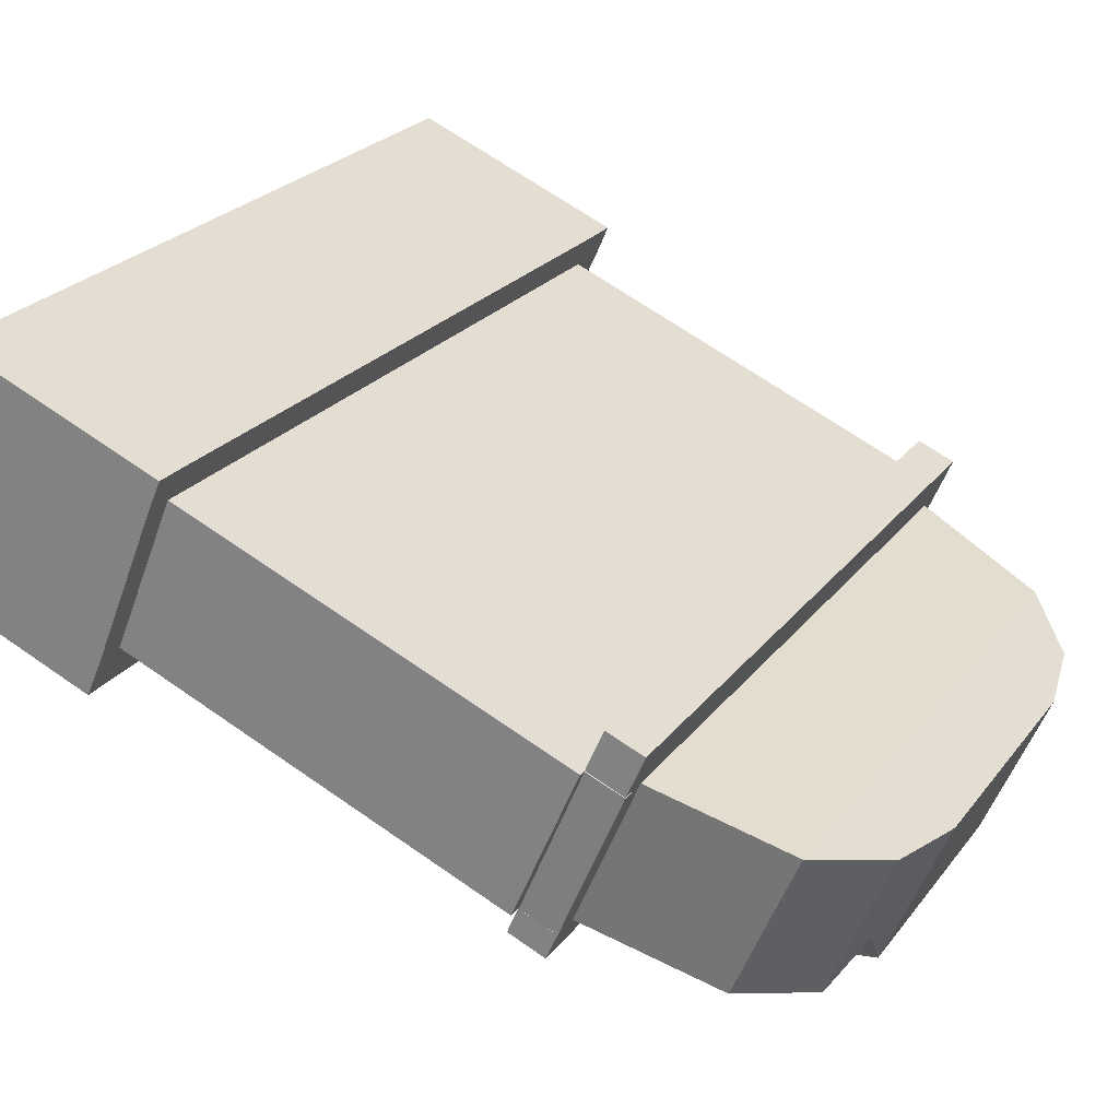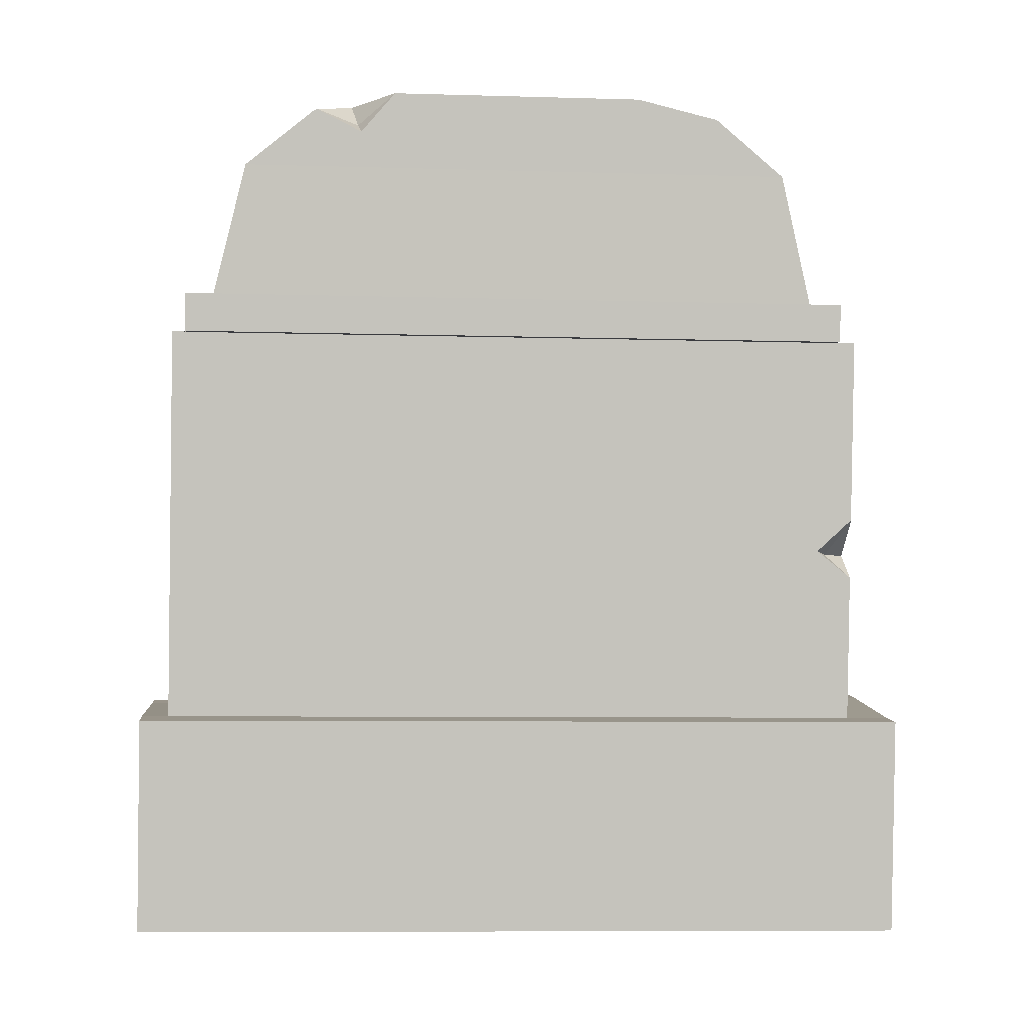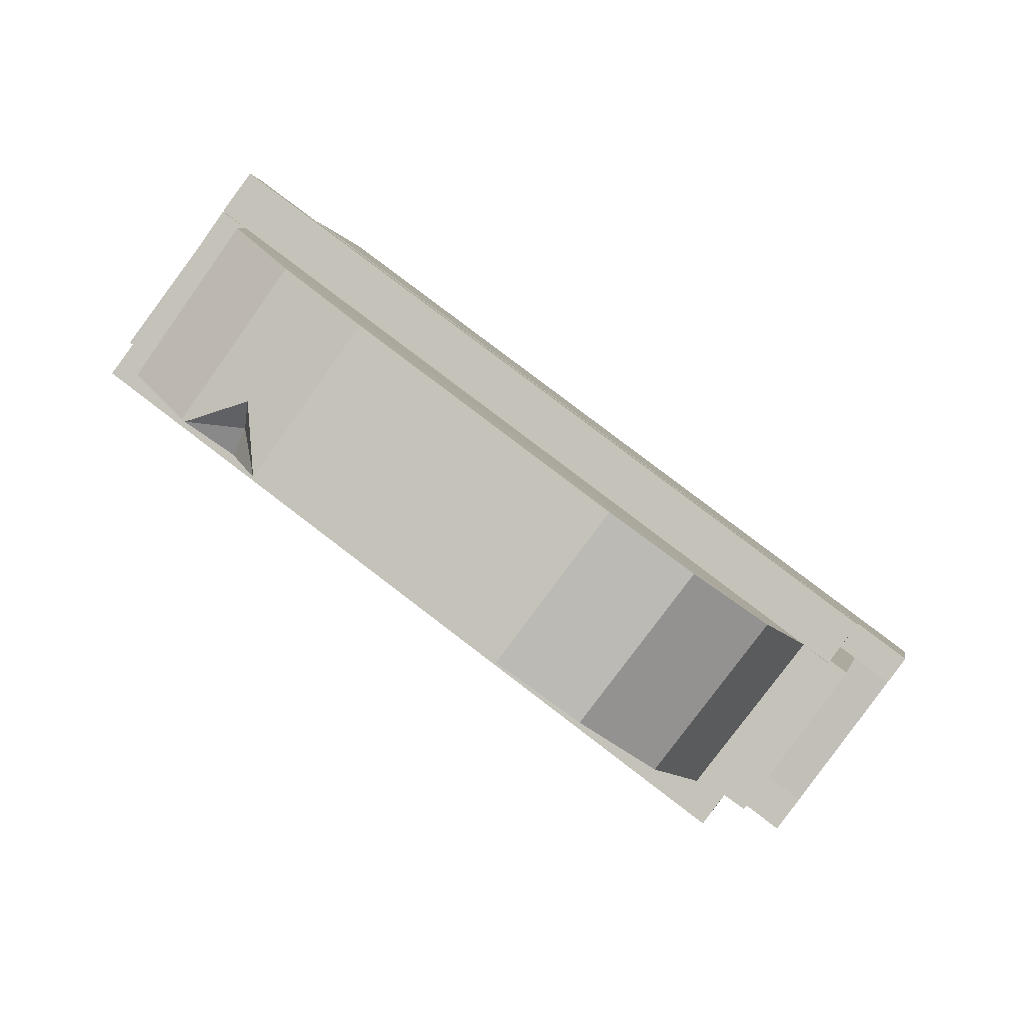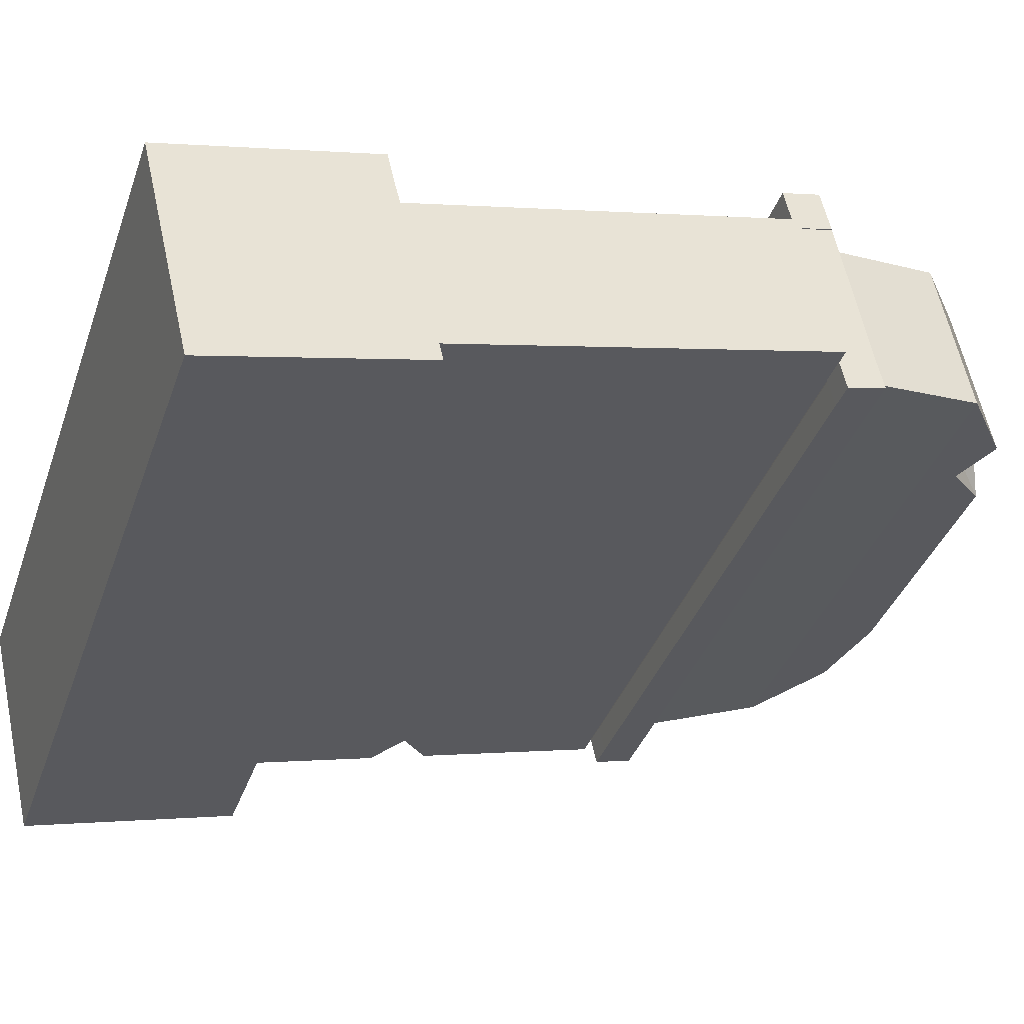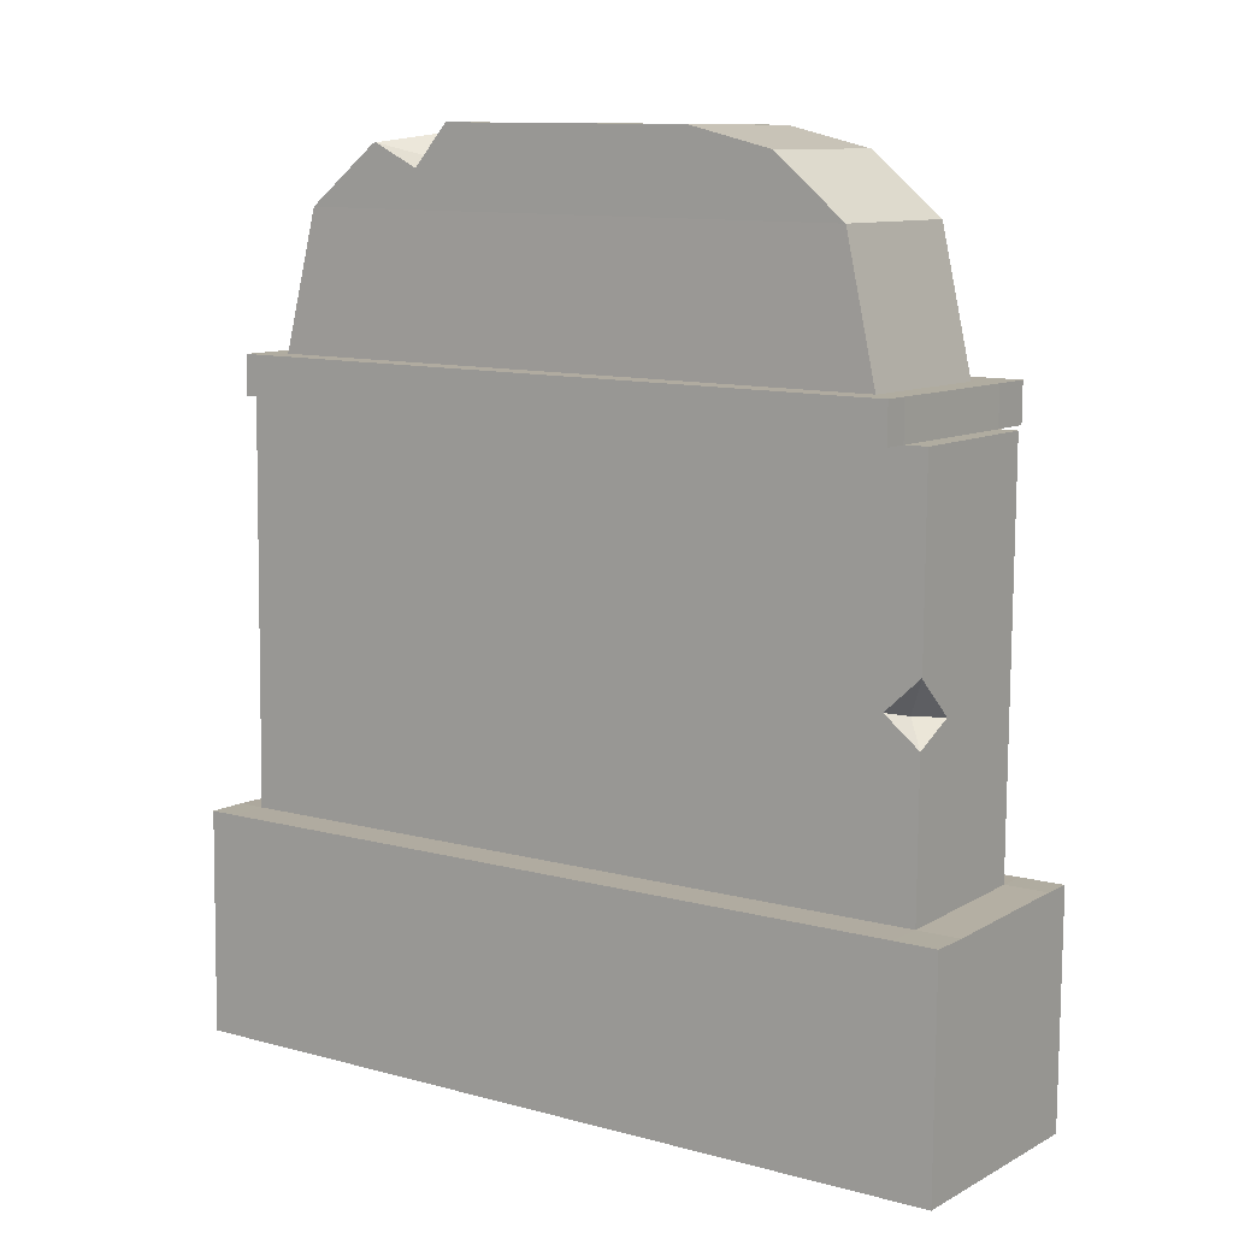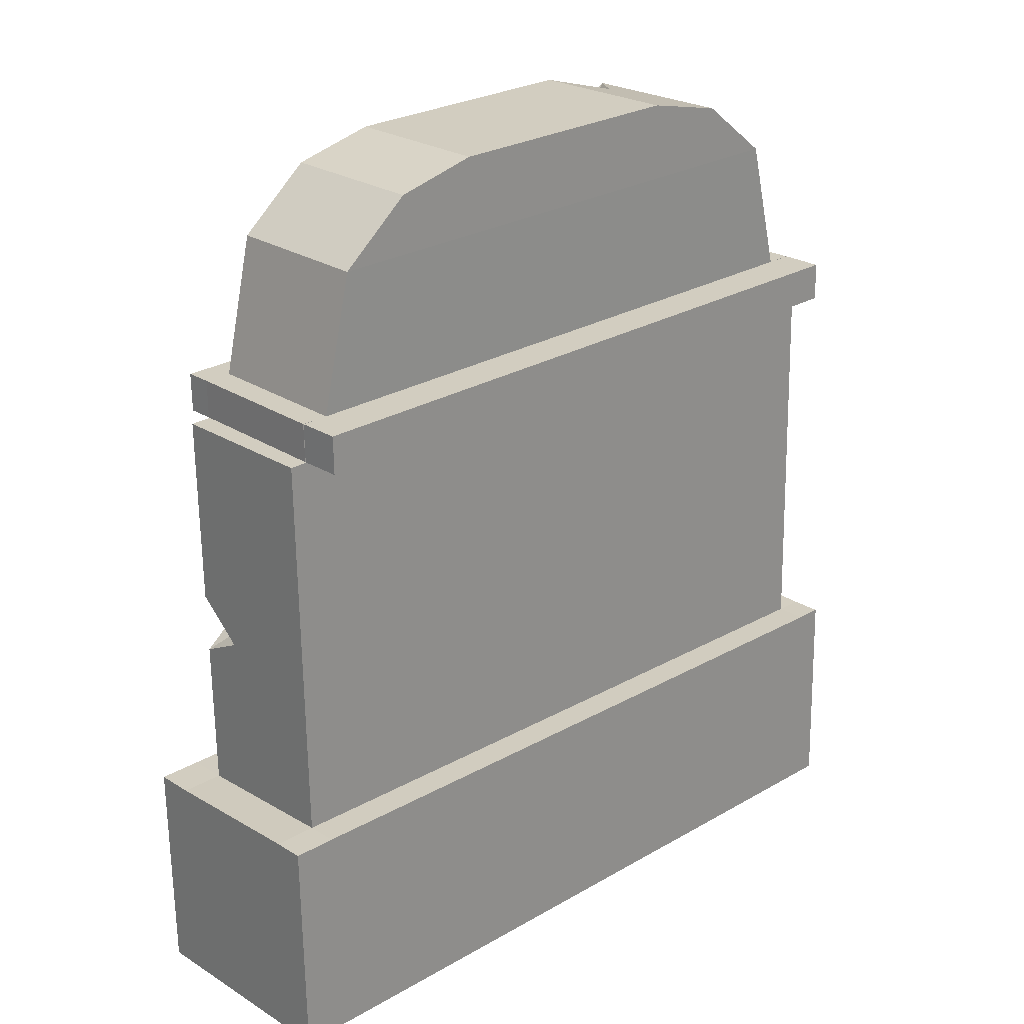
<metadata>
{"format":"obj","ext":"obj","renderer":"f3d","projection":"perspective","resolution":1024,"background":"white","views":[{"elev":65.9,"azim":125.5,"up":"+Z"},{"elev":1.5,"azim":138.4,"up":"+Y"},{"elev":-2.0,"azim":-171.1,"up":"+Z"},{"elev":2.7,"azim":68.6,"up":"+Z"},{"elev":9.1,"azim":178.3,"up":"+Y"},{"elev":24.2,"azim":-80.3,"up":"+Y"}]}
</metadata>
<code>
v 0.1747 0.04241 0.08081
v 0.1266 0.04289 0.1448
v 0.1378 0.04309 0.1532
v 0.1858 0.0426 0.08921
v -0.1222 0.03718 -0.1421
v -0.1231 0.1511 -0.1436
v -0.1408 0.1508 -0.1569
v -0.1399 0.03687 -0.1554
v -0.1703 0.03767 -0.07813
v 0.1722 0.3624 0.07654
v 0.1242 0.3629 0.1405
v 0.1094 0.3624 0.1283
v 0.1555 0.3618 0.06291
v -0.1799 0.03777 -0.06535
v 0.117 0.04299 0.1576
v -0.1535 0.358 -0.0688
v -0.1667 0.3581 -0.0512
v 0.09615 0.3625 0.1459
v -0.1727 0.3576 -0.0824
v -0.1247 0.3571 -0.1464
v -0.1041 0.3575 -0.1317
v -0.1152 0.3573 -0.1404
v -0.1646 0.3578 -0.07747
v 0.1639 0.3618 0.05171
v -0.09574 0.3574 -0.1429
v 0.1207 0.3626 0.1364
v 0.1669 0.362 0.07094
v 0.1092 0.3824 0.1281
v 0.09476 0.4523 0.1177
v 0.1411 0.4518 0.05247
v 0.1553 0.3818 0.06265
v -0.02352 0.4903 0.02862
v -0.07723 0.4893 -0.0117
v -0.02865 0.4888 -0.07526
v 0.02424 0.4898 -0.03555
v -0.112 0.4787 -0.03773
v -0.06301 0.4782 -0.101
v -0.1412 0.4482 -0.05942
v -0.092 0.4477 -0.1225
v 0.03019 0.4912 0.06895
v 0.07712 0.4907 0.004152
v 0.04599 0.491 0.04712
v 0.06511 0.4818 0.09525
v 0.08088 0.486 0.03732
v 0.1102 0.4817 0.02907
v 0.1116 0.4813 0.03014
v -0.1537 0.378 -0.06907
v -0.1043 0.3775 -0.132
v 0.1867 0.04228 0.06481
v -0.1102 0.03706 -0.1581
v 0.09156 0.47 0.01515
v 0.1046 0.4512 0.02511
v 0.1738 0.1554 0.0793
v 0.185 0.1556 0.08771
v 0.1858 0.0426 0.08921
v -0.1111 0.151 -0.1596
v 0.1858 0.1552 0.0633
v -0.1399 0.03687 -0.1554
v -0.1408 0.1508 -0.1569
v 0.1665 0.382 0.07104
v 0.1667 0.362 0.07131
v -0.09589 0.3774 -0.1432
v 0.1637 0.3818 0.05145
v -0.1153 0.3573 -0.1401
v -0.1155 0.3773 -0.1404
v -0.1649 0.3778 -0.07747
v -0.1647 0.3578 -0.0772
v 0.096 0.3825 0.1457
v -0.1669 0.3781 -0.05147
v 0.1205 0.3626 0.1367
v 0.1204 0.3826 0.1365
v -0.1069 0.3572 -0.1513
v -0.1071 0.3772 -0.1516
v -0.1153 0.3773 -0.1407
v -0.1647 0.3778 -0.07774
v -0.1781 0.3779 -0.05987
v -0.1779 0.3579 -0.0596
v 0.1074 0.3627 0.1543
v 0.1072 0.3827 0.1541
v 0.1206 0.3826 0.1361
v 0.1667 0.382 0.07067
v 0.1749 0.3819 0.05984
v 0.1751 0.3619 0.06011
v -0.1237 0.2284 -0.1447
v -0.1375 0.2395 -0.1266
v -0.1714 0.1892 -0.08015
v -0.1712 0.154 -0.07968
v 0.1258 0.1537 0.1433
v -0.06501 0.1926 -0.1003
v -0.1239 0.26 -0.1451
v -0.1091 0.2431 -0.1338
v -0.1889 0.1537 -0.09297
v -0.188 0.03736 -0.09142
v 0.1162 0.1538 0.1561
v -0.1808 0.1541 -0.0669
v 0.1378 0.04309 0.1532
v 0.137 0.1539 0.1517
v -0.1279 0.03675 -0.1714
v -0.1288 0.1506 -0.1729
v -0.1889 0.1537 -0.09297
v -0.188 0.03736 -0.09142
v -0.1985 0.1538 -0.08019
v -0.1976 0.03746 -0.07864
v 0.1282 0.04319 0.166
v 0.1274 0.154 0.1645
v 0.137 0.1539 0.1517
v 0.185 0.1556 0.08771
v 0.197 0.1554 0.07171
v 0.1979 0.04248 0.07321
v -0.1239 0.2595 -0.1451
v -0.1217 0.2404 -0.128
v 0.08494 0.4749 0.02635
o group2015087421
g mesh2015087421
f 4 3 2 1
f 8 7 6 5
f 2 9 5 1
f 13 12 11 10
f 15 14 9 2
f 18 17 16 12
f 21 20 19 16
f 23 22 21 16
f 25 24 13 21
f 27 26 12 13
f 31 30 29 28
f 35 34 33 32
f 34 37 36 33
f 37 39 38 36
f 42 41 35 32 40
f 46 45 44 42 40 43
f 30 46 43 29
f 39 48 47 38
f 50 49 1 5
f 29 43 40 32 33 36 38
f 52 51 46 30
f 48 39 52 30 31
f 28 29 38 47
f 20 21 13 10
f 55 54 53 1
f 57 56 6 53
f 59 58 5 6
f 56 57 49 50
f 61 60 31 13
f 63 62 48 31
f 65 64 21 48
f 62 63 24 25
f 67 66 47 16
f 69 68 28 47
f 71 70 12 28
f 68 69 17 18
f 64 72 25 21
f 72 73 62 25
f 73 65 48 62
f 73 72 64 65
f 22 74 48 21
f 74 75 47 48
f 75 23 16 47
f 75 74 22 23
f 66 76 69 47
f 76 77 17 69
f 77 67 16 17
f 77 76 66 67
f 70 78 18 12
f 78 79 68 18
f 79 71 28 68
f 79 78 70 71
f 26 80 28 12
f 80 81 31 28
f 81 27 13 31
f 81 80 26 27
f 60 82 63 31
f 82 83 24 63
f 83 61 13 24
f 83 82 60 61
f 87 86 85 84 6
f 11 12 16 19
f 53 10 11 88
f 89 10 53 6
f 87 88 11
f 19 86 87 11
f 10 89 91 90 20
f 93 92 87 9
f 95 94 88 87
f 97 96 2 88
f 94 95 14 15
f 58 98 50 5
f 98 99 56 50
f 99 59 6 56
f 99 98 58 59
f 7 100 87 6
f 100 101 9 87
f 101 8 5 9
f 101 100 7 8
f 92 102 95 87
f 102 103 14 95
f 103 93 9 14
f 103 102 92 93
f 96 104 15 2
f 104 105 94 15
f 105 97 88 94
f 105 104 96 97
f 3 106 88 2
f 106 107 53 88
f 107 4 1 53
f 107 106 3 4
f 54 108 57 53
f 108 109 49 57
f 109 55 1 49
f 109 108 54 55
f 91 111 110 90
f 91 89 6 84
f 85 86 19 20 90 110
f 85 111 84
f 85 110 111
f 91 84 111
f 51 52 39 37 34 35 41
f 51 45 46
f 51 41 112
f 44 41 42
f 44 112 41
f 44 45 112
f 51 112 45

</code>
